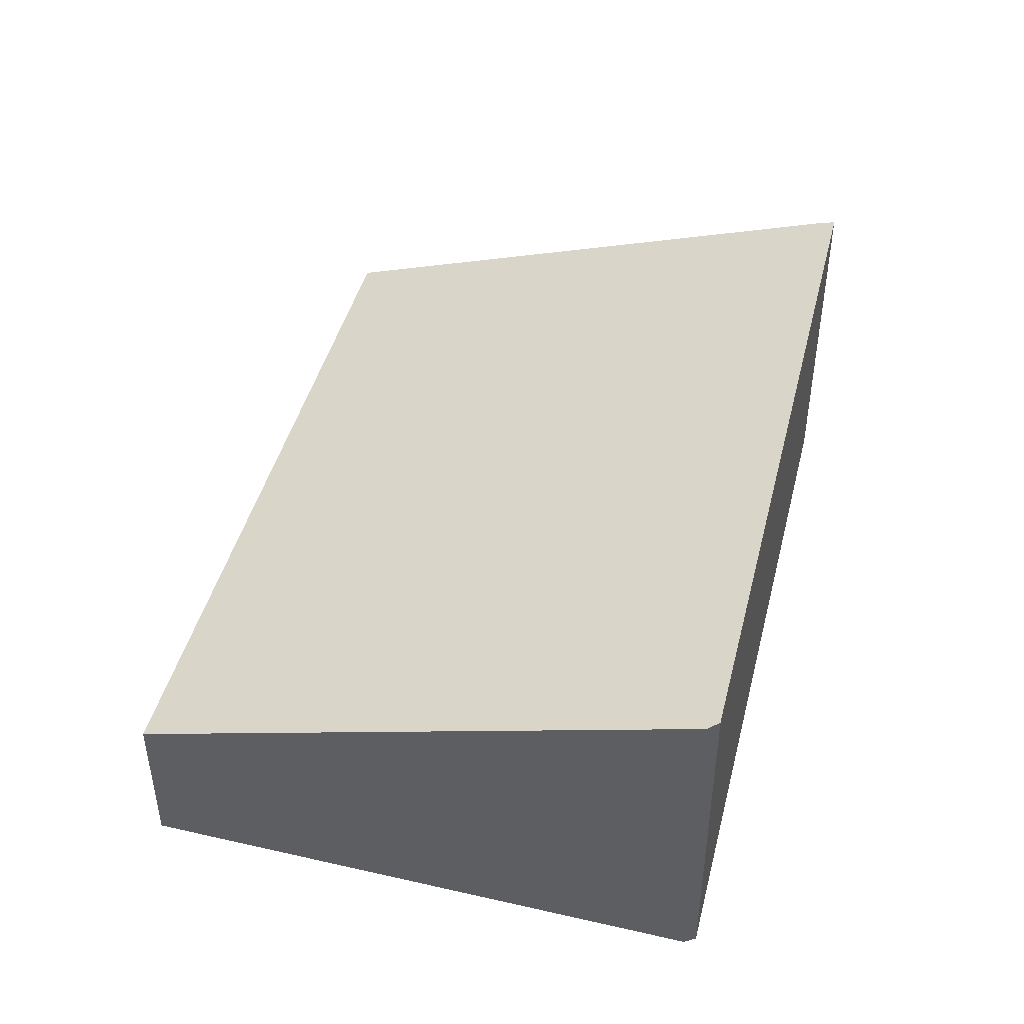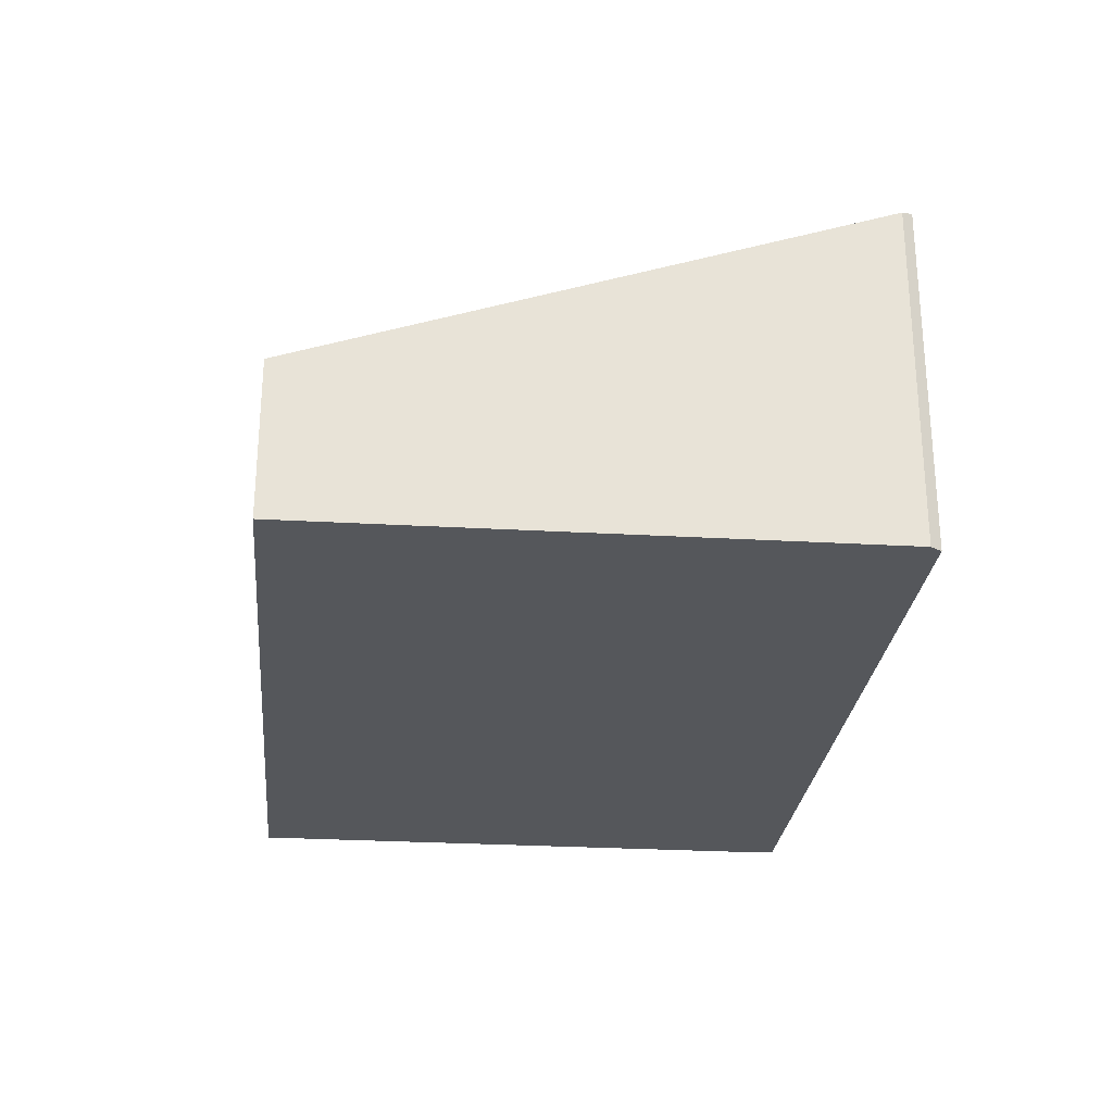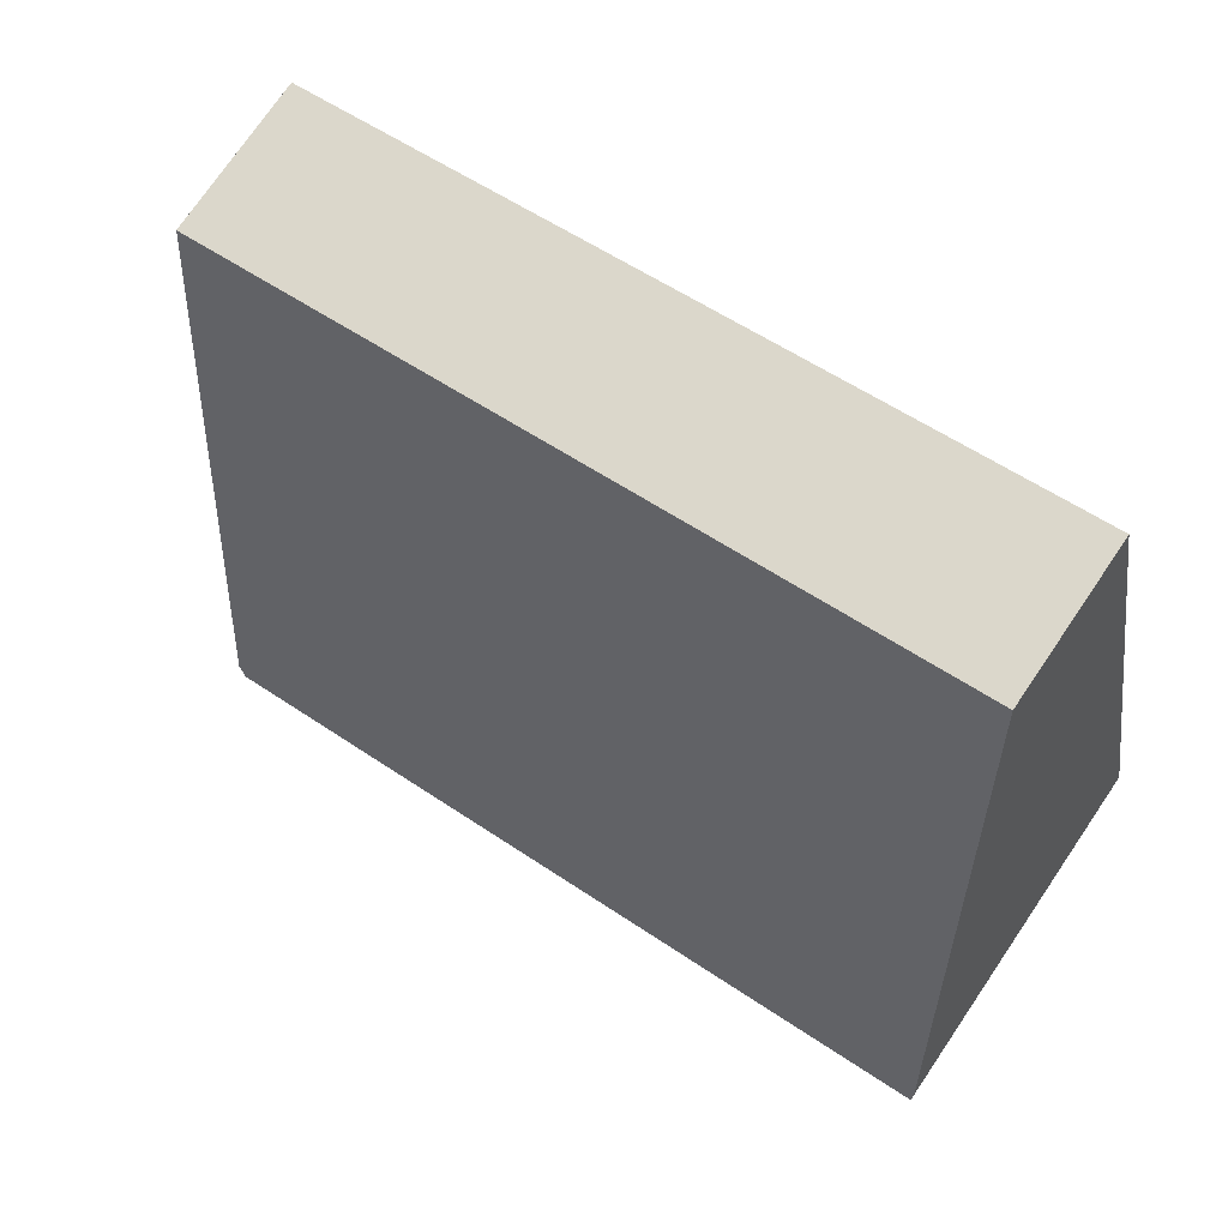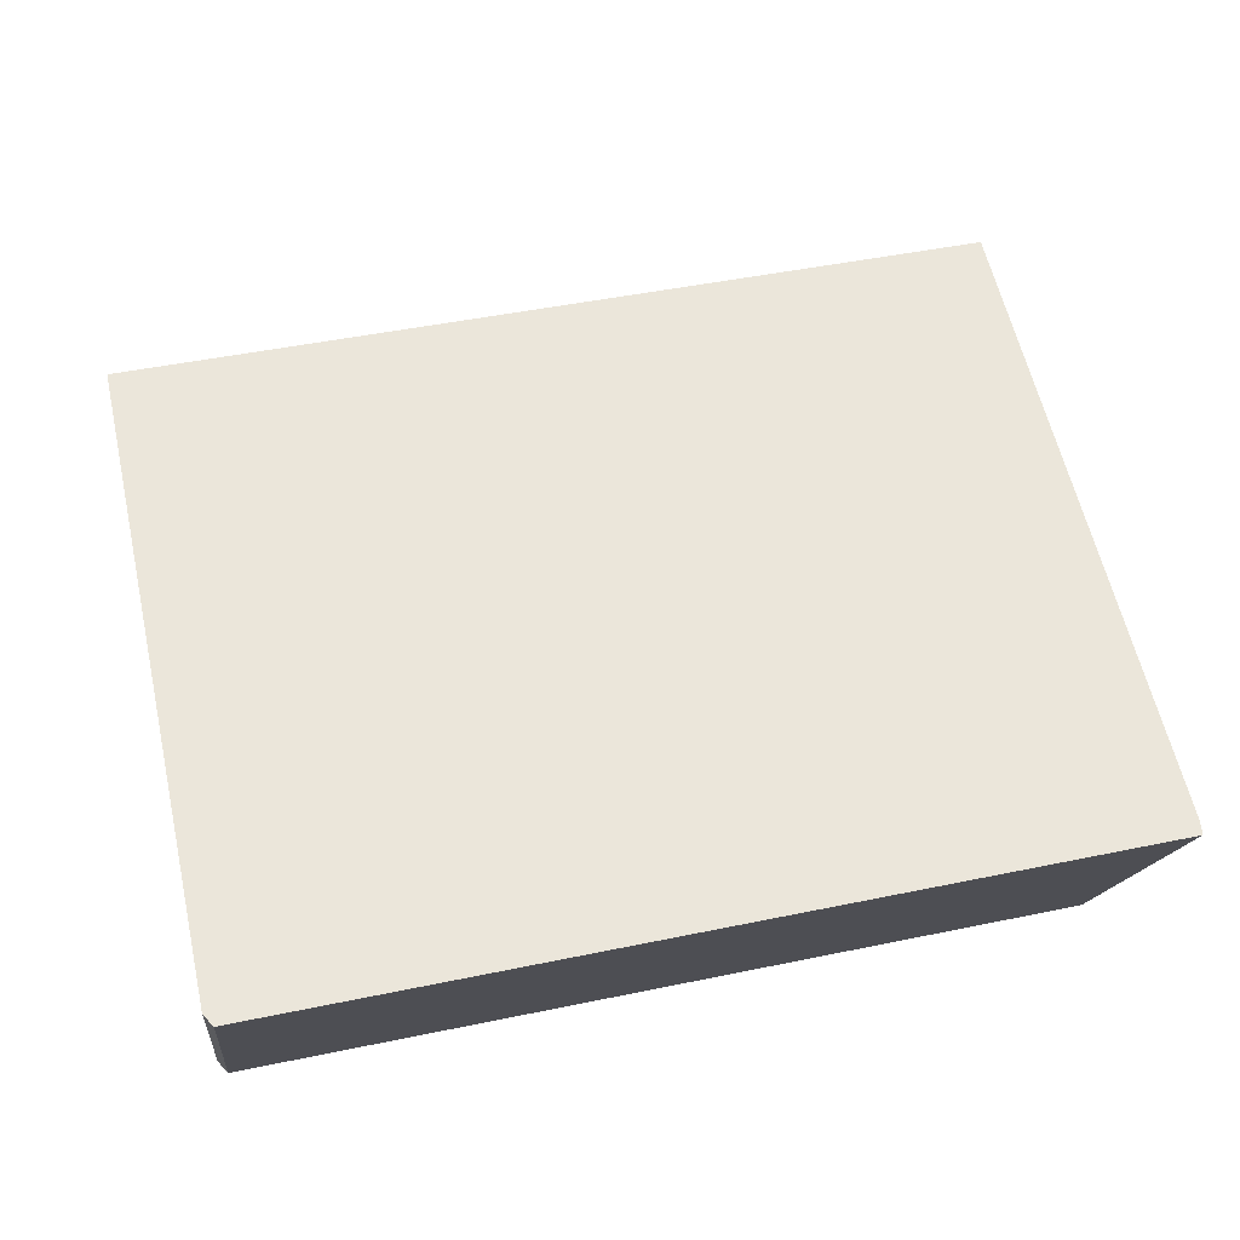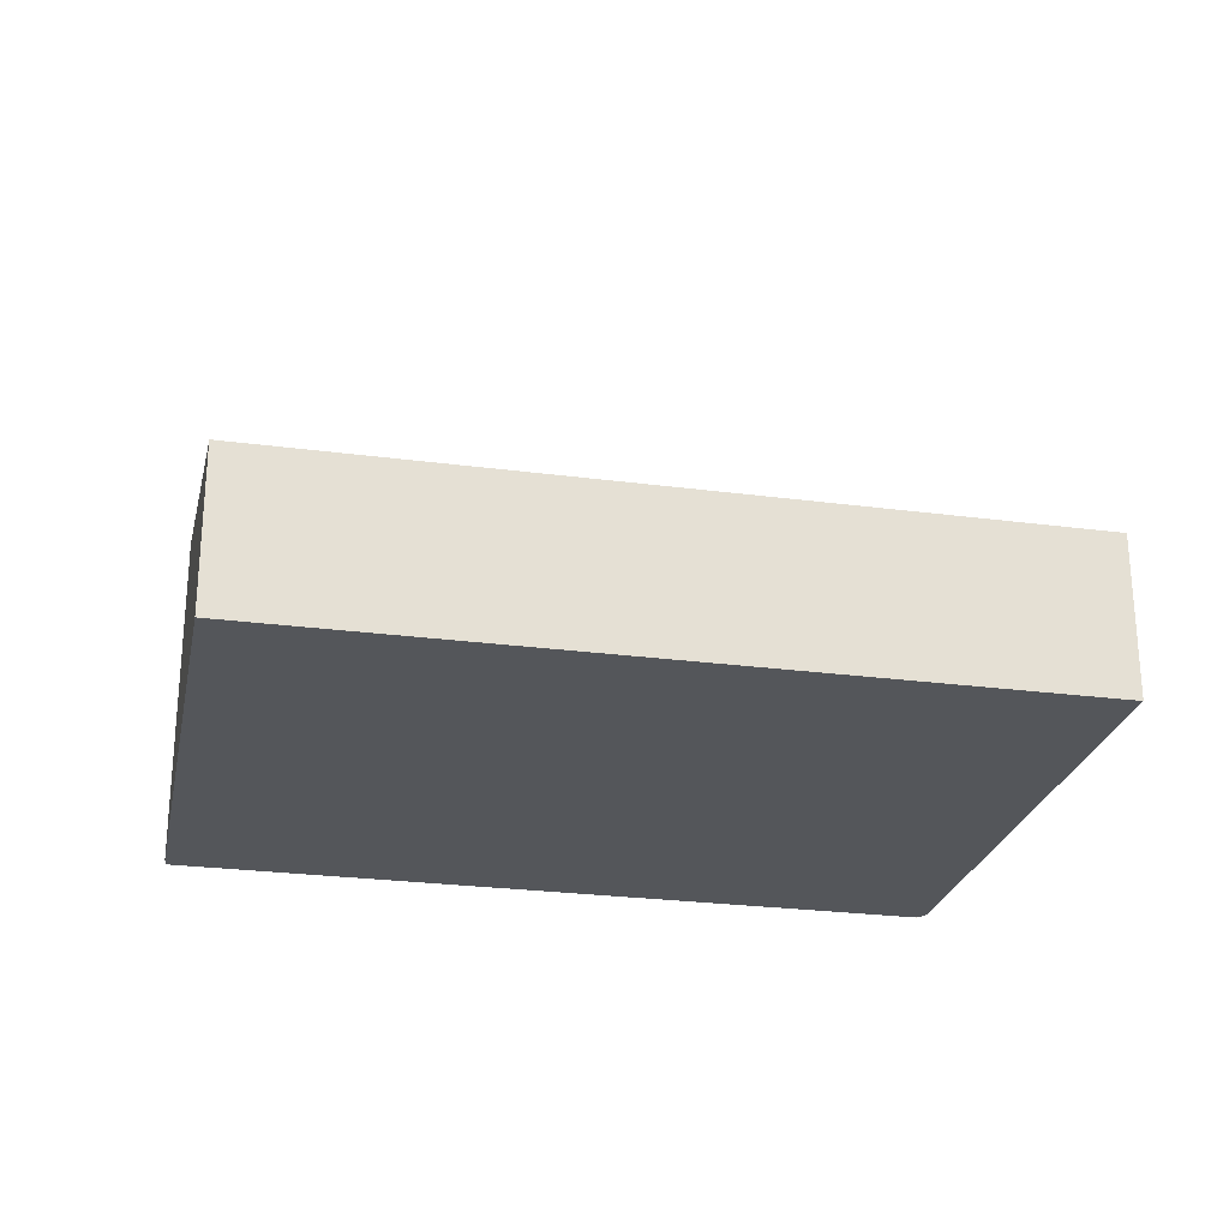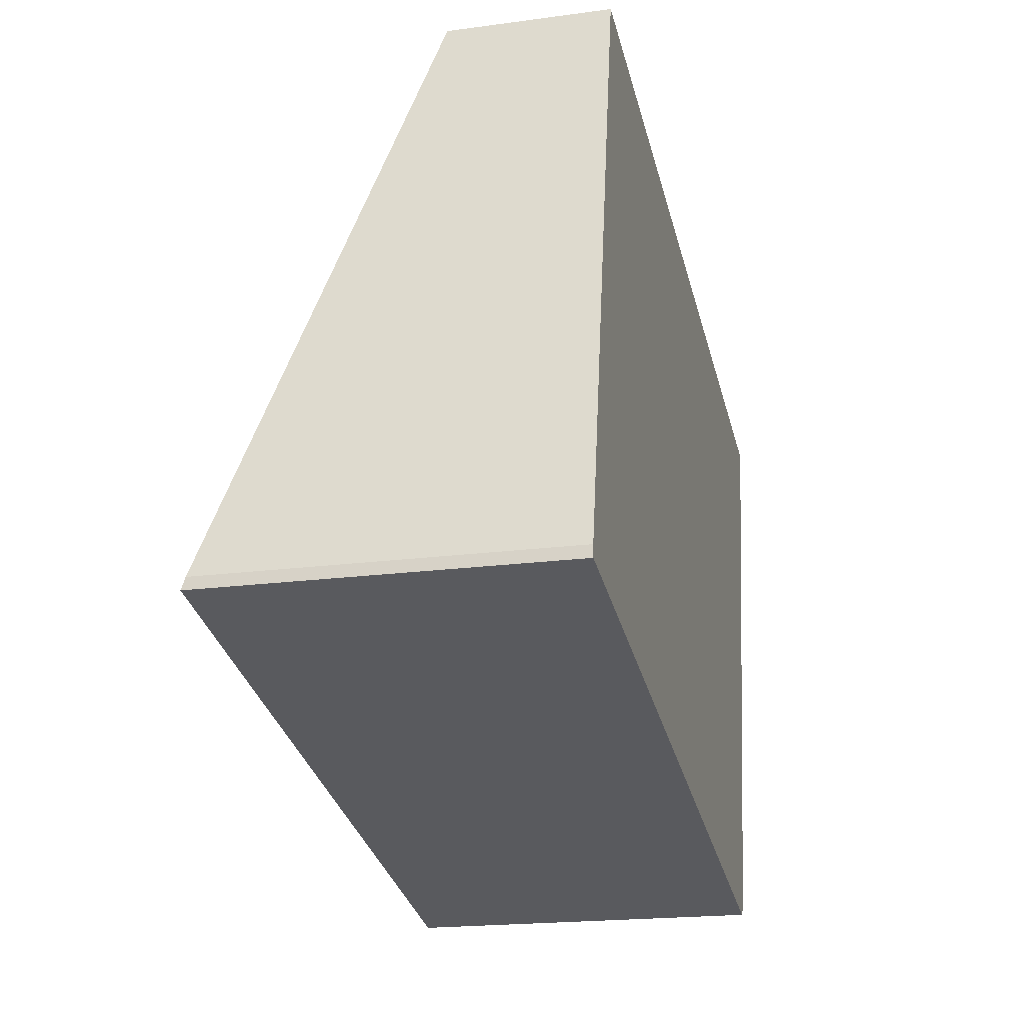
<metadata>
{"format":"obj","ext":"obj","renderer":"f3d","projection":"perspective","resolution":1024,"background":"white","views":[{"elev":45.1,"azim":115.8,"up":"+Y"},{"elev":-27.0,"azim":95.9,"up":"+Y"},{"elev":74.9,"azim":-145.7,"up":"+Z"},{"elev":-14.9,"azim":173.8,"up":"+Z"},{"elev":-25.2,"azim":-0.6,"up":"+Y"},{"elev":-19.8,"azim":-76.0,"up":"+Z"}]}
</metadata>
<code>
v  7.419 3.368 -1.437
v  1.069 1.519 5.539
v  8.479 1.519 4.029
v  0.005 3.356 0.113
v  0 3.393 2.078e-16
v  7.33 3.405 -1.531
v  1.069 -3.392e-16 5.539
v  8.479 -2.467e-16 4.029
v  7.419 8.799e-17 -1.437
v  7.33 9.375e-17 -1.531
v  0 0 0
v  0.005 -6.919e-18 0.113
g defaultobject
f 1 2 3
f 2 1 4
f 4 1 5
f 5 1 6
f 7 3 2
f 3 7 8
f 3 9 1
f 9 3 8
f 1 10 6
f 10 1 9
f 10 5 6
f 5 10 11
f 12 2 4
f 2 12 7
f 11 4 5
f 4 11 12
f 12 8 7
f 8 12 9
f 9 12 11
f 9 11 10

</code>
